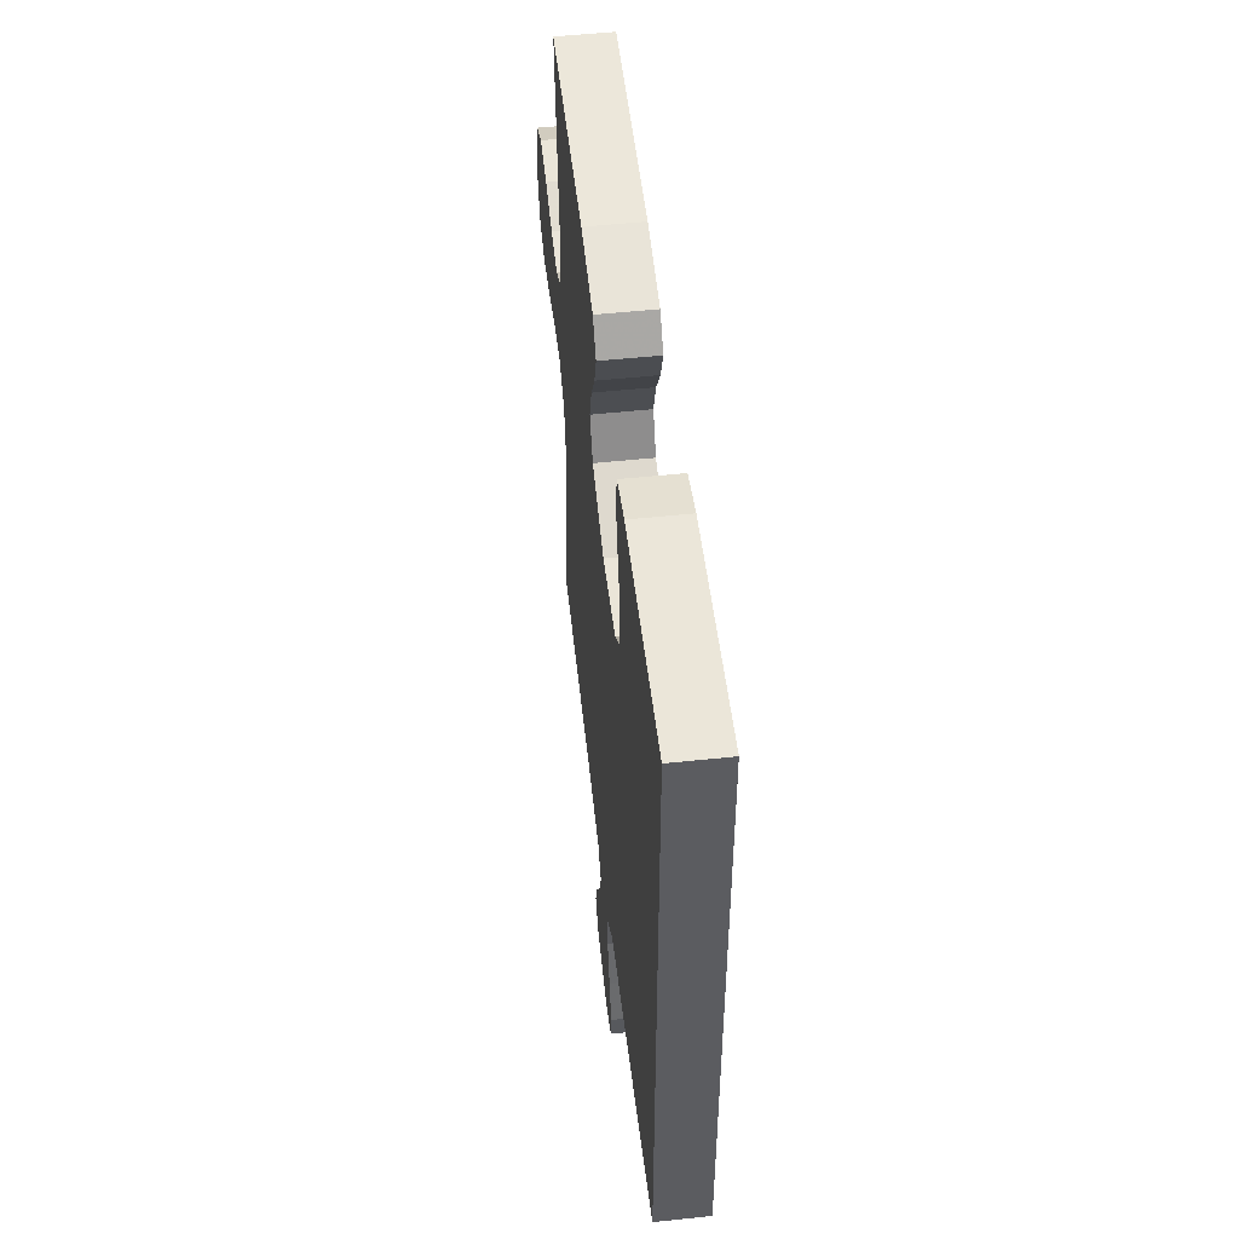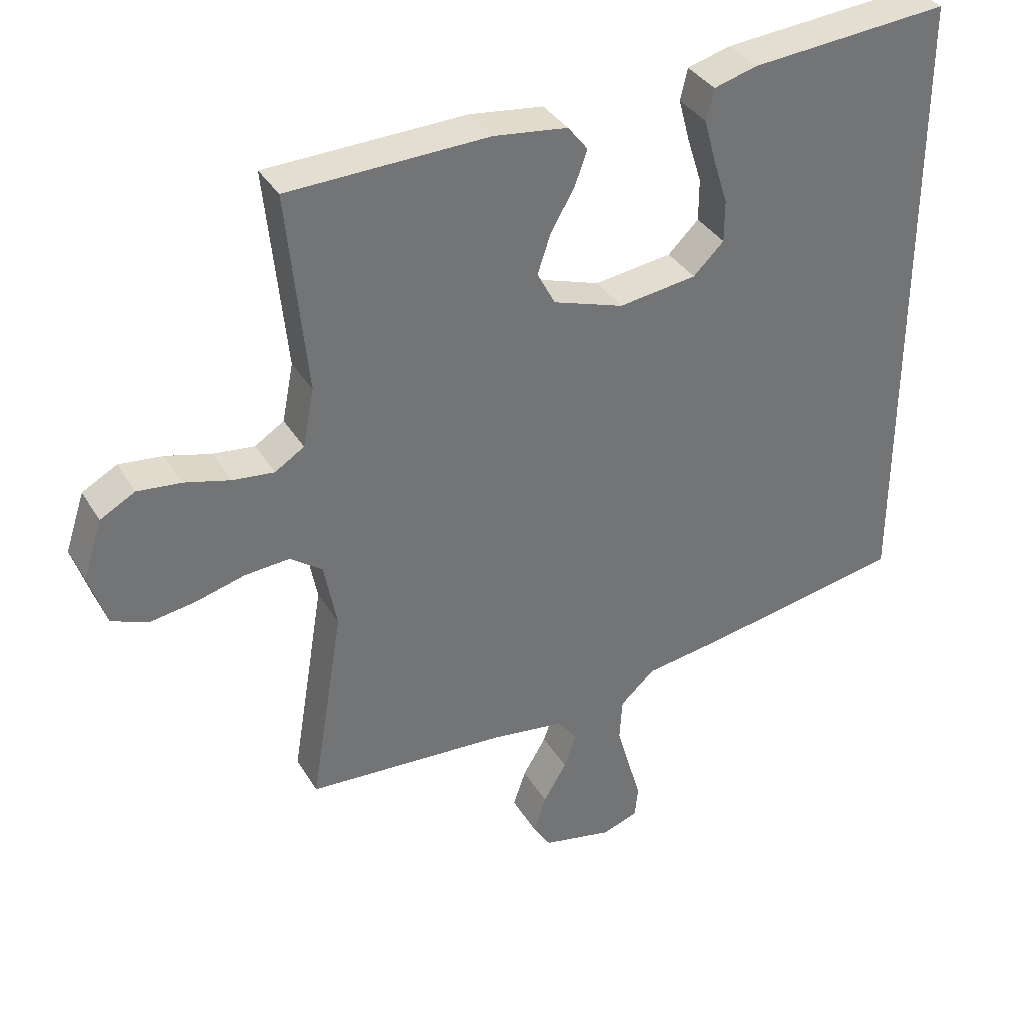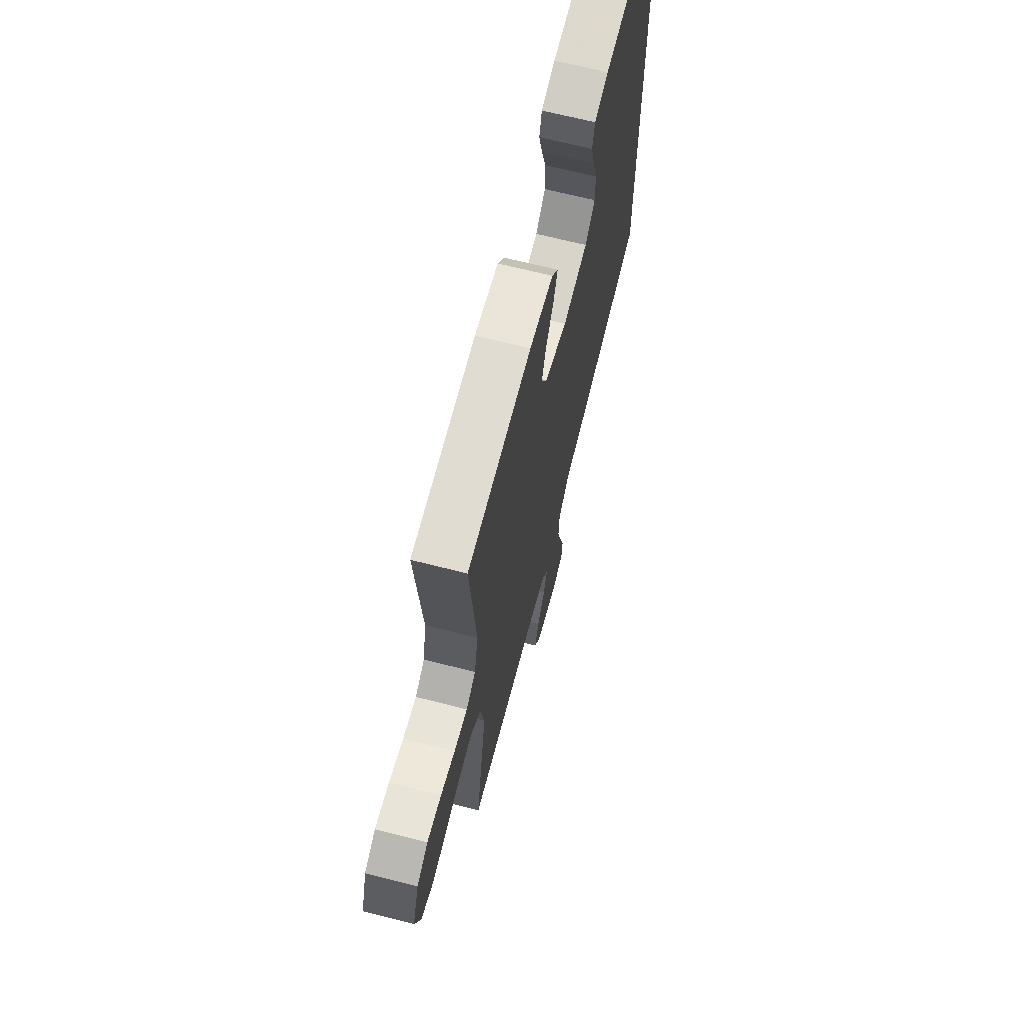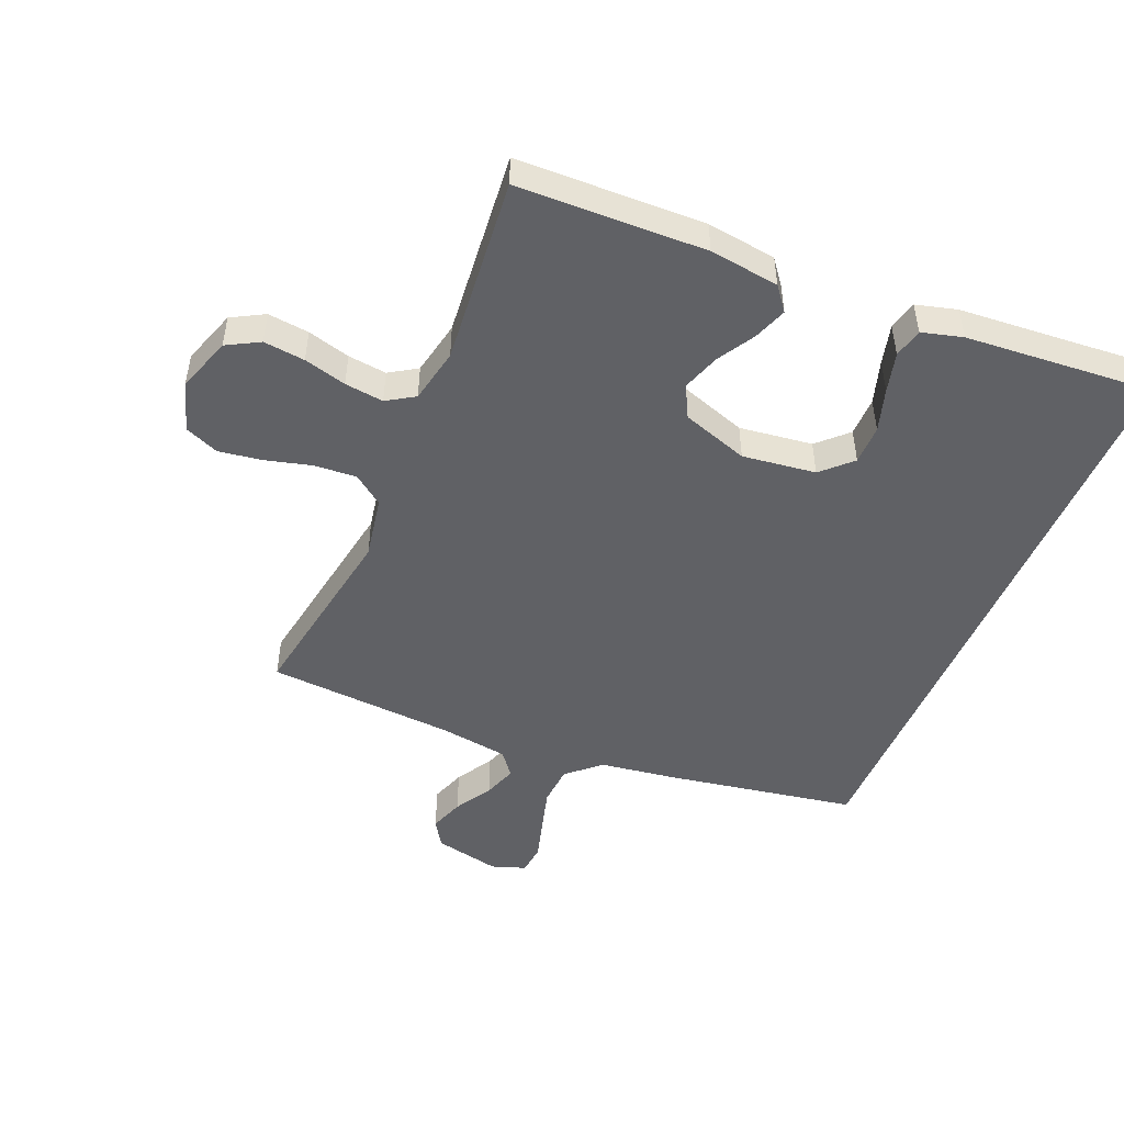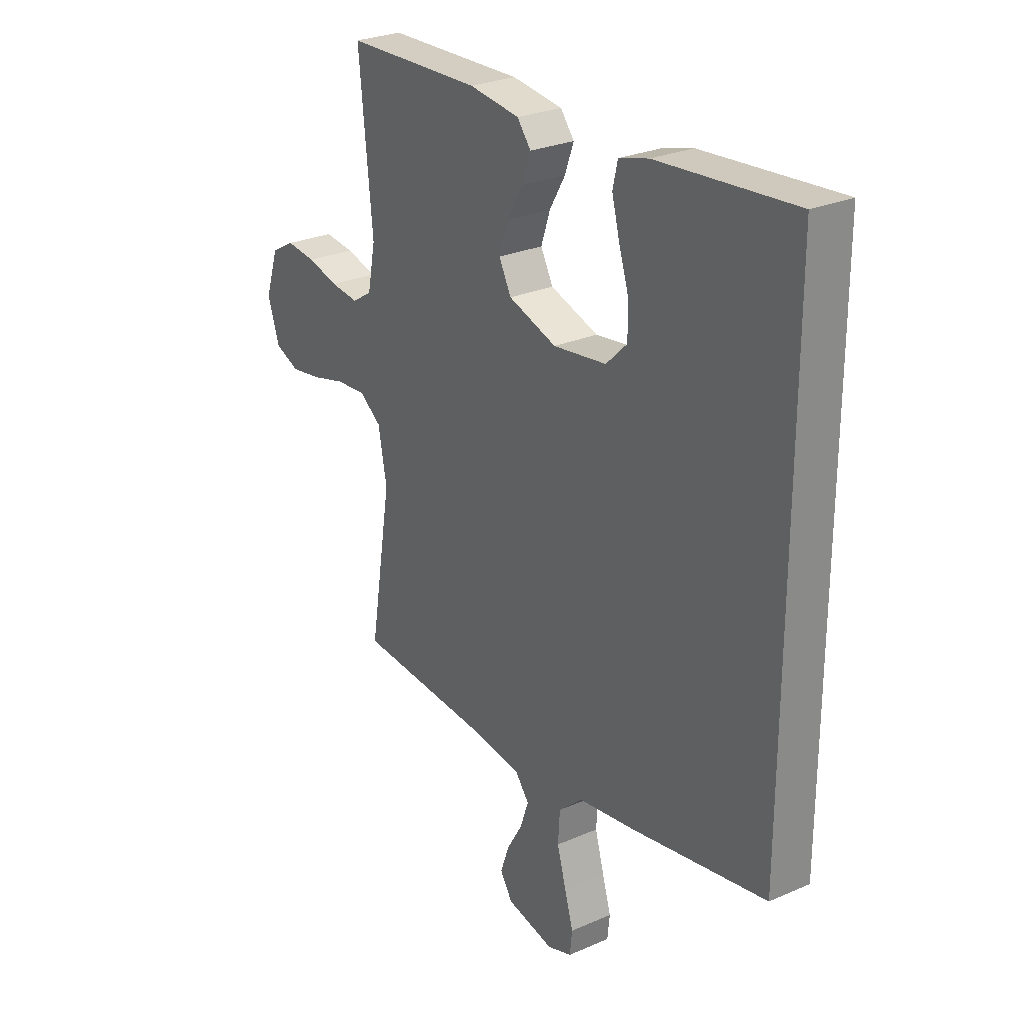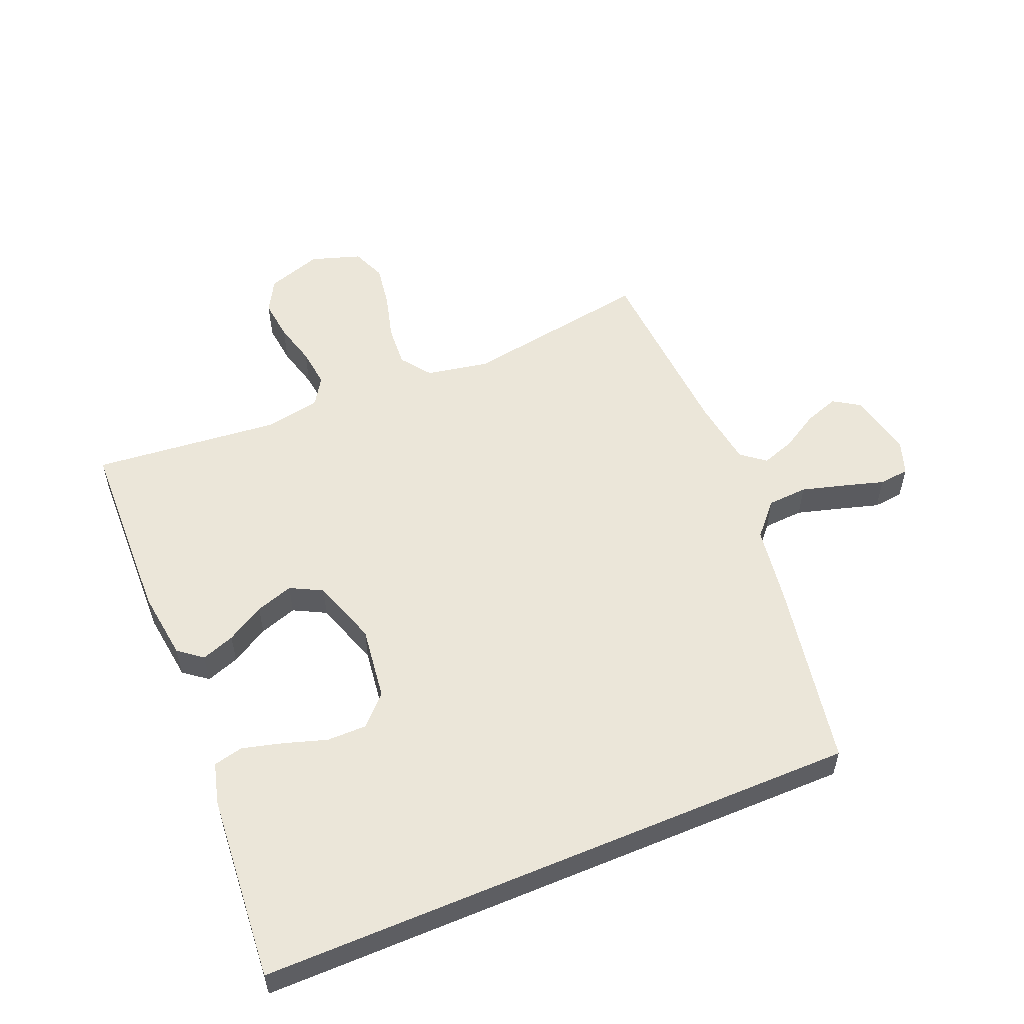
<metadata>
{"format":"obj","ext":"obj","renderer":"f3d","projection":"perspective","resolution":1024,"background":"white","views":[{"elev":53.8,"azim":83.6,"up":"+Z"},{"elev":35.8,"azim":-27.3,"up":"+Z"},{"elev":67.1,"azim":-75.6,"up":"+Z"},{"elev":-49.1,"azim":-23.1,"up":"+Y"},{"elev":27.1,"azim":55.9,"up":"+Z"},{"elev":55.1,"azim":67.2,"up":"+Y"}]}
</metadata>
<code>
v -0.5 0.07 0.5
v -0.2 0.07 0.51
v -0.089 0.07 0.496
v -0.059 0.07 0.458
v -0.078 0.07 0.405
v -0.113 0.07 0.345
v -0.133 0.07 0.285
v -0.106 0.07 0.234
v 0 0.07 0.199
v 0.117 0.07 0.215
v 0.163 0.07 0.26
v 0.163 0.07 0.323
v 0.141 0.07 0.392
v 0.124 0.07 0.456
v 0.135 0.07 0.503
v 0.2 0.07 0.521
v 0.5 0.07 0.546
v 0.5 0.07 -0.416
v 0.2 0.07 -0.471
v 0.076 0.07 -0.49
v 0.024 0.07 -0.537
v 0.02 0.07 -0.601
v 0.04 0.07 -0.671
v 0.059 0.07 -0.735
v 0.054 0.07 -0.783
v 0 0.07 -0.802
v -0.105 0.07 -0.78
v -0.132 0.07 -0.738
v -0.113 0.07 -0.683
v -0.078 0.07 -0.624
v -0.06 0.07 -0.571
v -0.09 0.07 -0.533
v -0.2 0.07 -0.518
v -0.5 0.07 -0.5
v -0.451 0.07 -0.2
v -0.47 0.07 -0.1
v -0.518 0.07 -0.065
v -0.585 0.07 -0.07
v -0.659 0.07 -0.09
v -0.728 0.07 -0.101
v -0.782 0.07 -0.079
v -0.808 0.07 0
v -0.779 0.07 0.088
v -0.727 0.07 0.117
v -0.661 0.07 0.11
v -0.593 0.07 0.092
v -0.531 0.07 0.085
v -0.487 0.07 0.113
v -0.47 0.07 0.2
v -0.5 0 0.5
v -0.2 0 0.51
v -0.089 0 0.496
v -0.059 0 0.458
v -0.078 0 0.405
v -0.113 0 0.345
v -0.133 0 0.285
v -0.106 0 0.234
v 0 0 0.199
v 0.117 0 0.215
v 0.163 0 0.26
v 0.163 0 0.323
v 0.141 0 0.392
v 0.124 0 0.456
v 0.135 0 0.503
v 0.2 0 0.521
v 0.5 0 0.546
v 0.5 0 -0.416
v 0.2 0 -0.471
v 0.076 0 -0.49
v 0.024 0 -0.537
v 0.02 0 -0.601
v 0.04 0 -0.671
v 0.059 0 -0.735
v 0.054 0 -0.783
v 0 0 -0.802
v -0.105 0 -0.78
v -0.132 0 -0.738
v -0.113 0 -0.683
v -0.078 0 -0.624
v -0.06 0 -0.571
v -0.09 0 -0.533
v -0.2 0 -0.518
v -0.5 0 -0.5
v -0.451 0 -0.2
v -0.47 0 -0.1
v -0.518 0 -0.065
v -0.585 0 -0.07
v -0.659 0 -0.09
v -0.728 0 -0.101
v -0.782 0 -0.079
v -0.808 0 0
v -0.779 0 0.088
v -0.727 0 0.117
v -0.661 0 0.11
v -0.593 0 0.092
v -0.531 0 0.085
v -0.487 0 0.113
v -0.47 0 0.2
f 43 44 45 46
f 43 46 47
f 42 43 47
f 41 42 47
f 38 39 40 41
f 37 38 41 47
f 36 37 47 48
f 33 34 35
f 32 33 35 36
f 27 28 29 30
f 27 30 31
f 26 27 31
f 23 24 25 26
f 22 23 26 31
f 21 22 31 32
f 17 18 19 20
f 12 13 14 15
f 12 15 16 17
f 3 4 5 6
f 3 6 7
f 49 1 2 3
f 49 3 7
f 48 49 7 8
f 36 48 8 9
f 32 36 9 10
f 21 32 10 11
f 20 21 11
f 17 20 11
f 11 12 17
f 95 94 93 92
f 96 95 92
f 96 92 91
f 96 91 90
f 90 89 88 87
f 96 90 87 86
f 97 96 86 85
f 84 83 82
f 85 84 82 81
f 79 78 77 76
f 80 79 76
f 80 76 75
f 75 74 73 72
f 80 75 72 71
f 81 80 71 70
f 69 68 67 66
f 64 63 62 61
f 66 65 64 61
f 55 54 53 52
f 56 55 52
f 52 51 50 98
f 56 52 98
f 57 56 98 97
f 58 57 97 85
f 59 58 85 81
f 60 59 81 70
f 60 70 69
f 60 69 66
f 66 61 60
f 1 50 51 2
f 2 51 52 3
f 3 52 53 4
f 4 53 54 5
f 5 54 55 6
f 6 55 56 7
f 7 56 57 8
f 8 57 58 9
f 9 58 59 10
f 10 59 60 11
f 11 60 61 12
f 12 61 62 13
f 13 62 63 14
f 14 63 64 15
f 15 64 65 16
f 16 65 66 17
f 17 66 67 18
f 18 67 68 19
f 19 68 69 20
f 20 69 70 21
f 21 70 71 22
f 22 71 72 23
f 23 72 73 24
f 24 73 74 25
f 25 74 75 26
f 26 75 76 27
f 27 76 77 28
f 28 77 78 29
f 29 78 79 30
f 30 79 80 31
f 31 80 81 32
f 32 81 82 33
f 33 82 83 34
f 34 83 84 35
f 35 84 85 36
f 36 85 86 37
f 37 86 87 38
f 38 87 88 39
f 39 88 89 40
f 40 89 90 41
f 41 90 91 42
f 42 91 92 43
f 43 92 93 44
f 44 93 94 45
f 45 94 95 46
f 46 95 96 47
f 47 96 97 48
f 48 97 98 49
f 49 98 50 1

</code>
